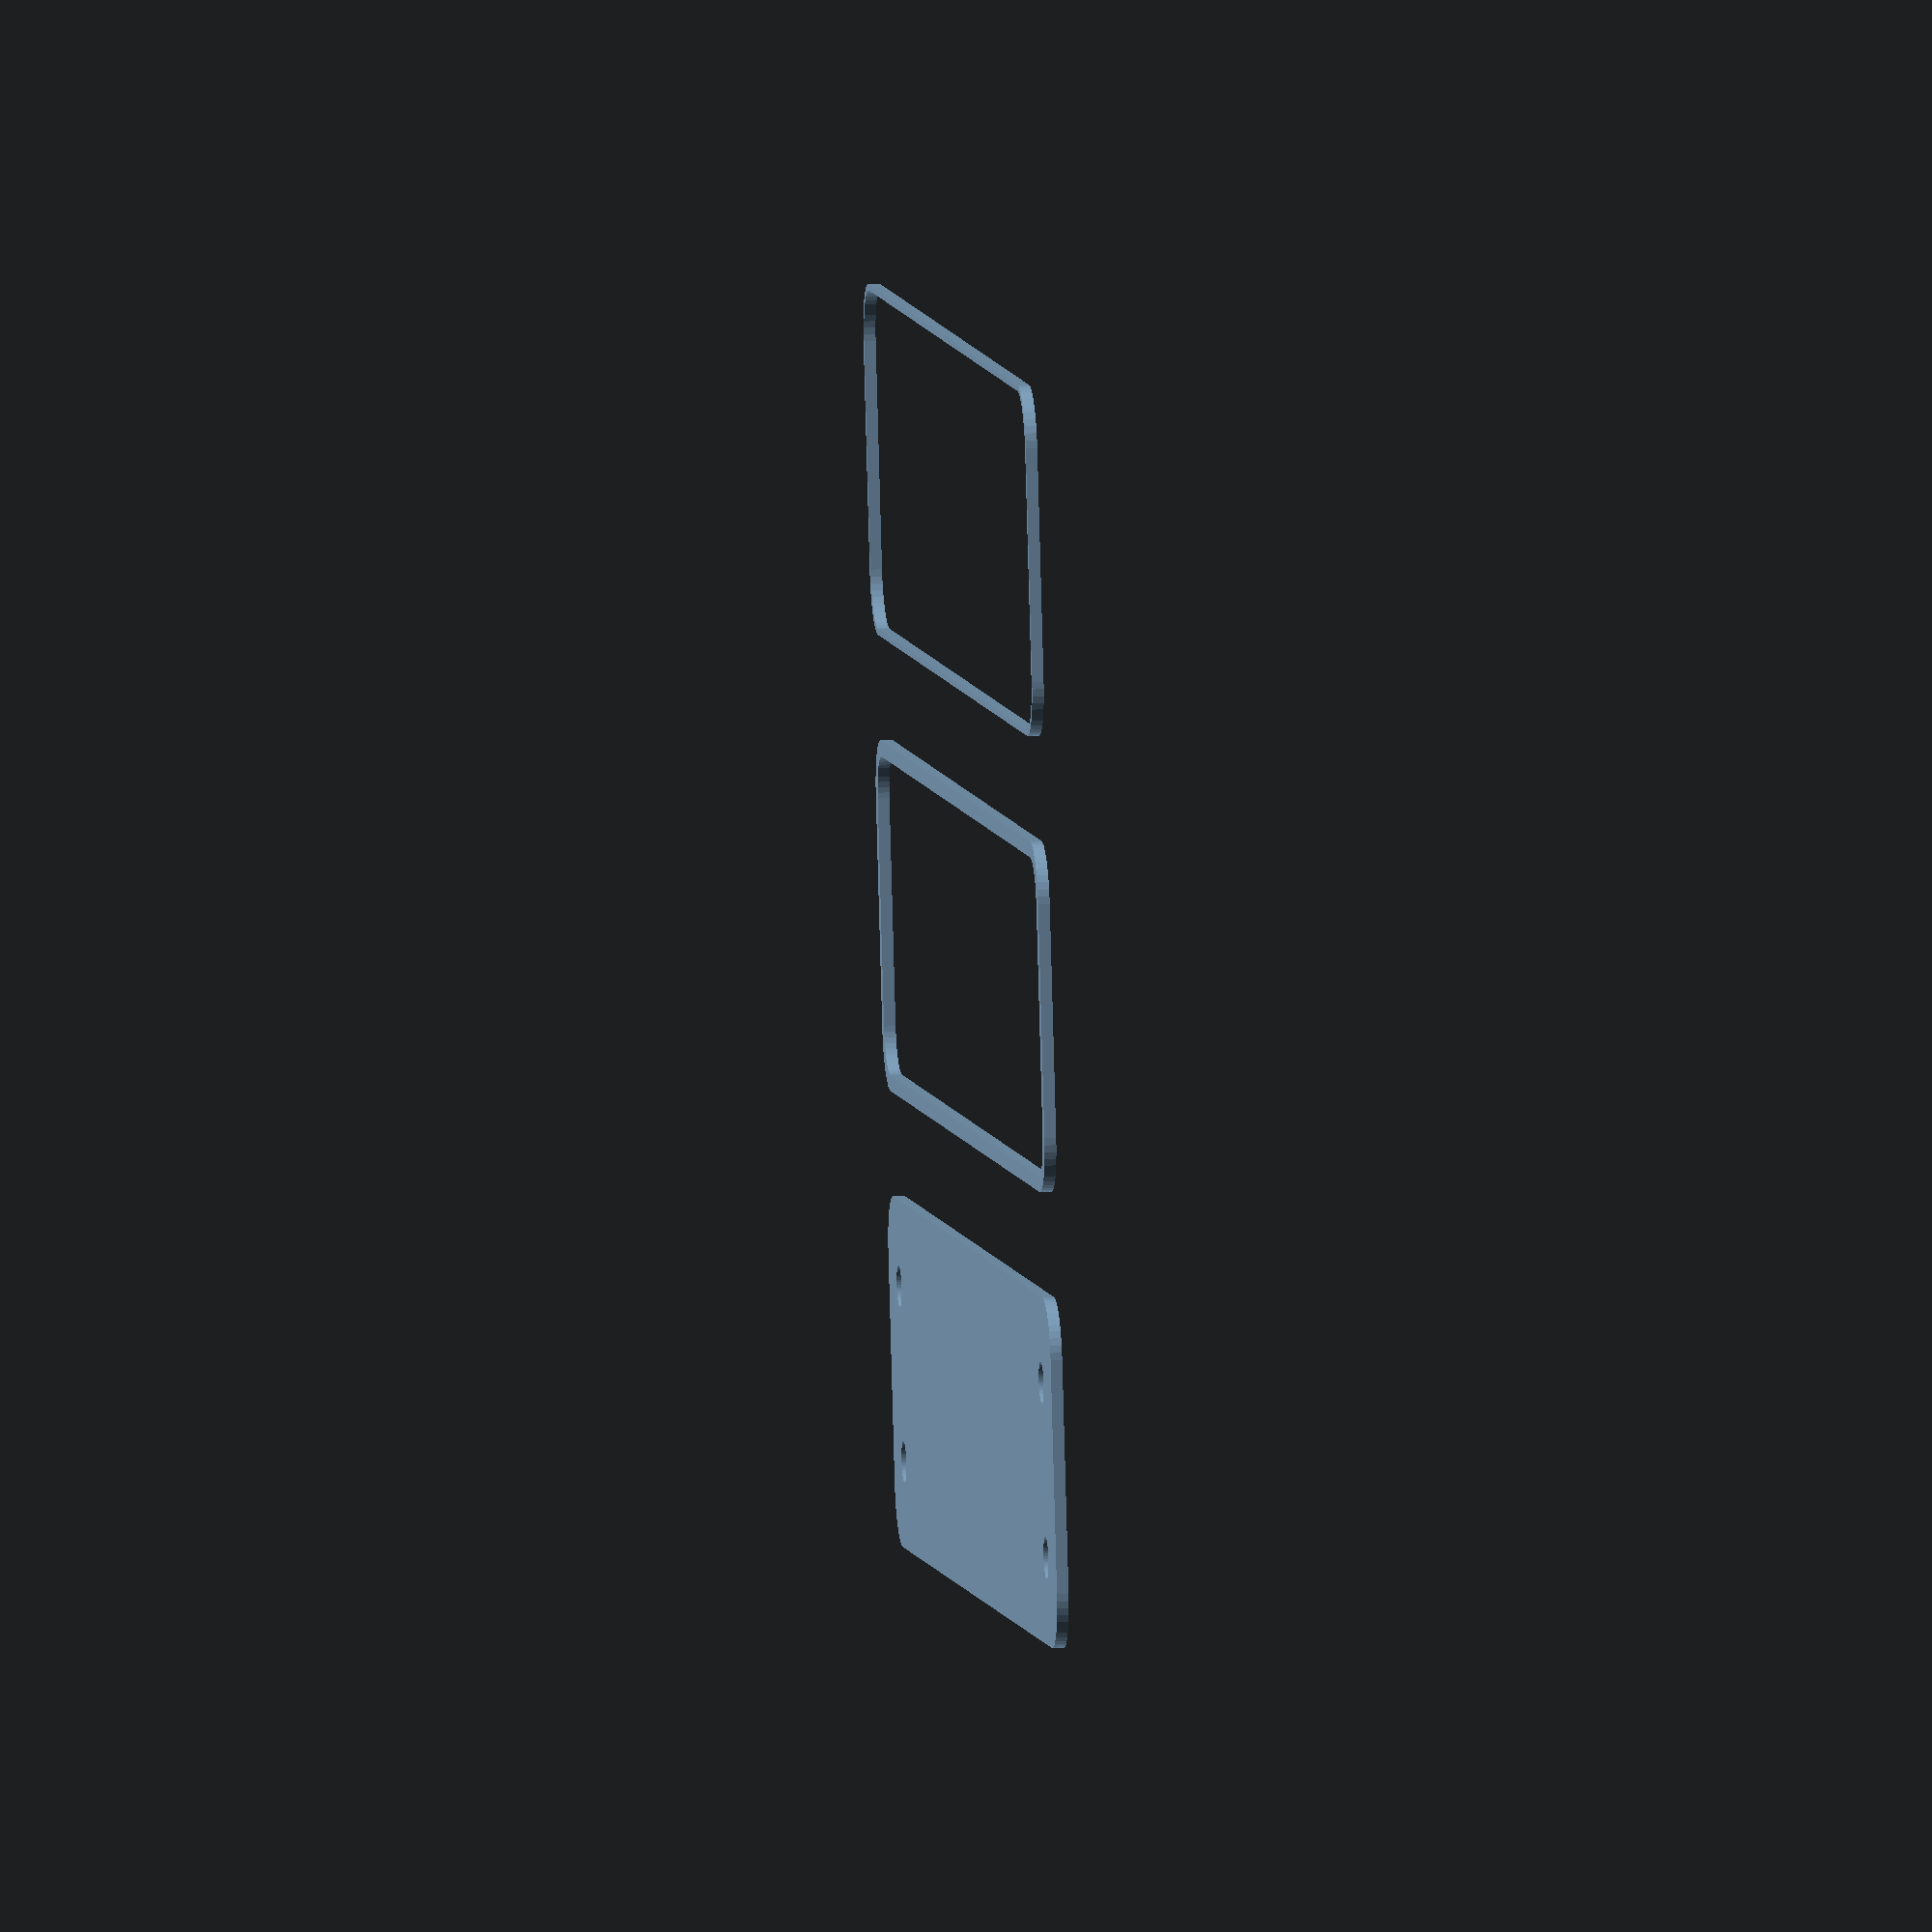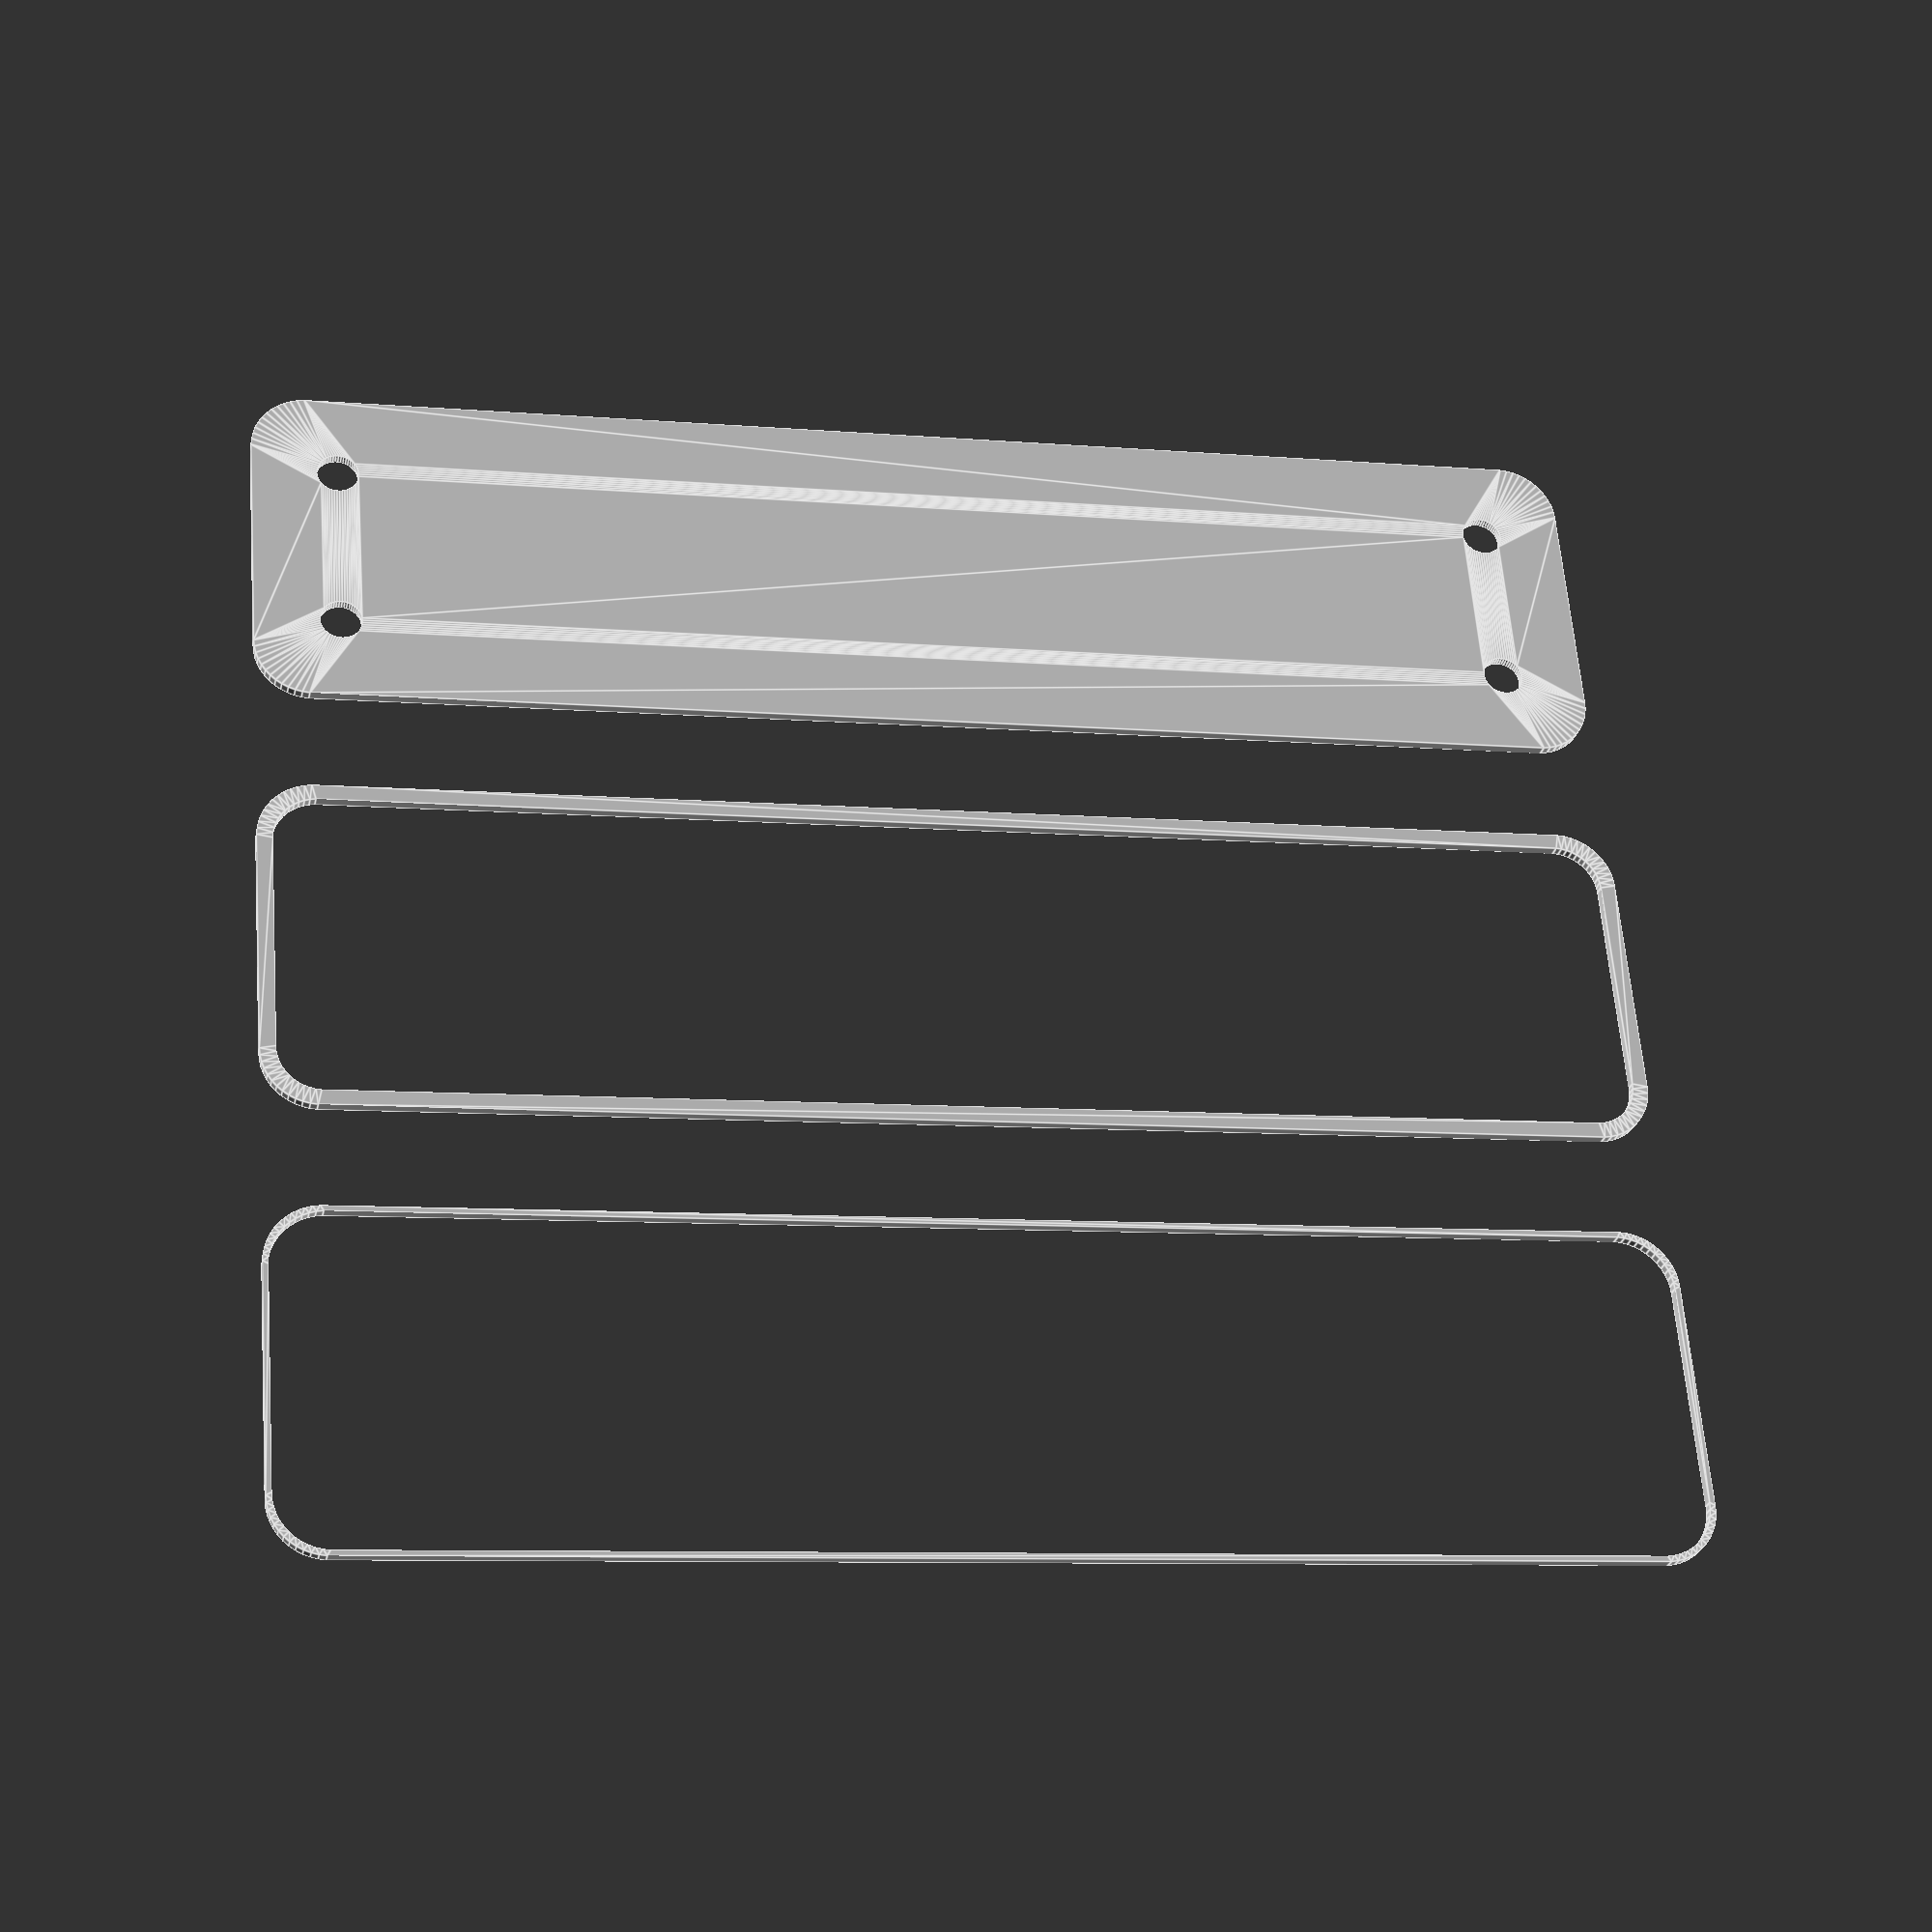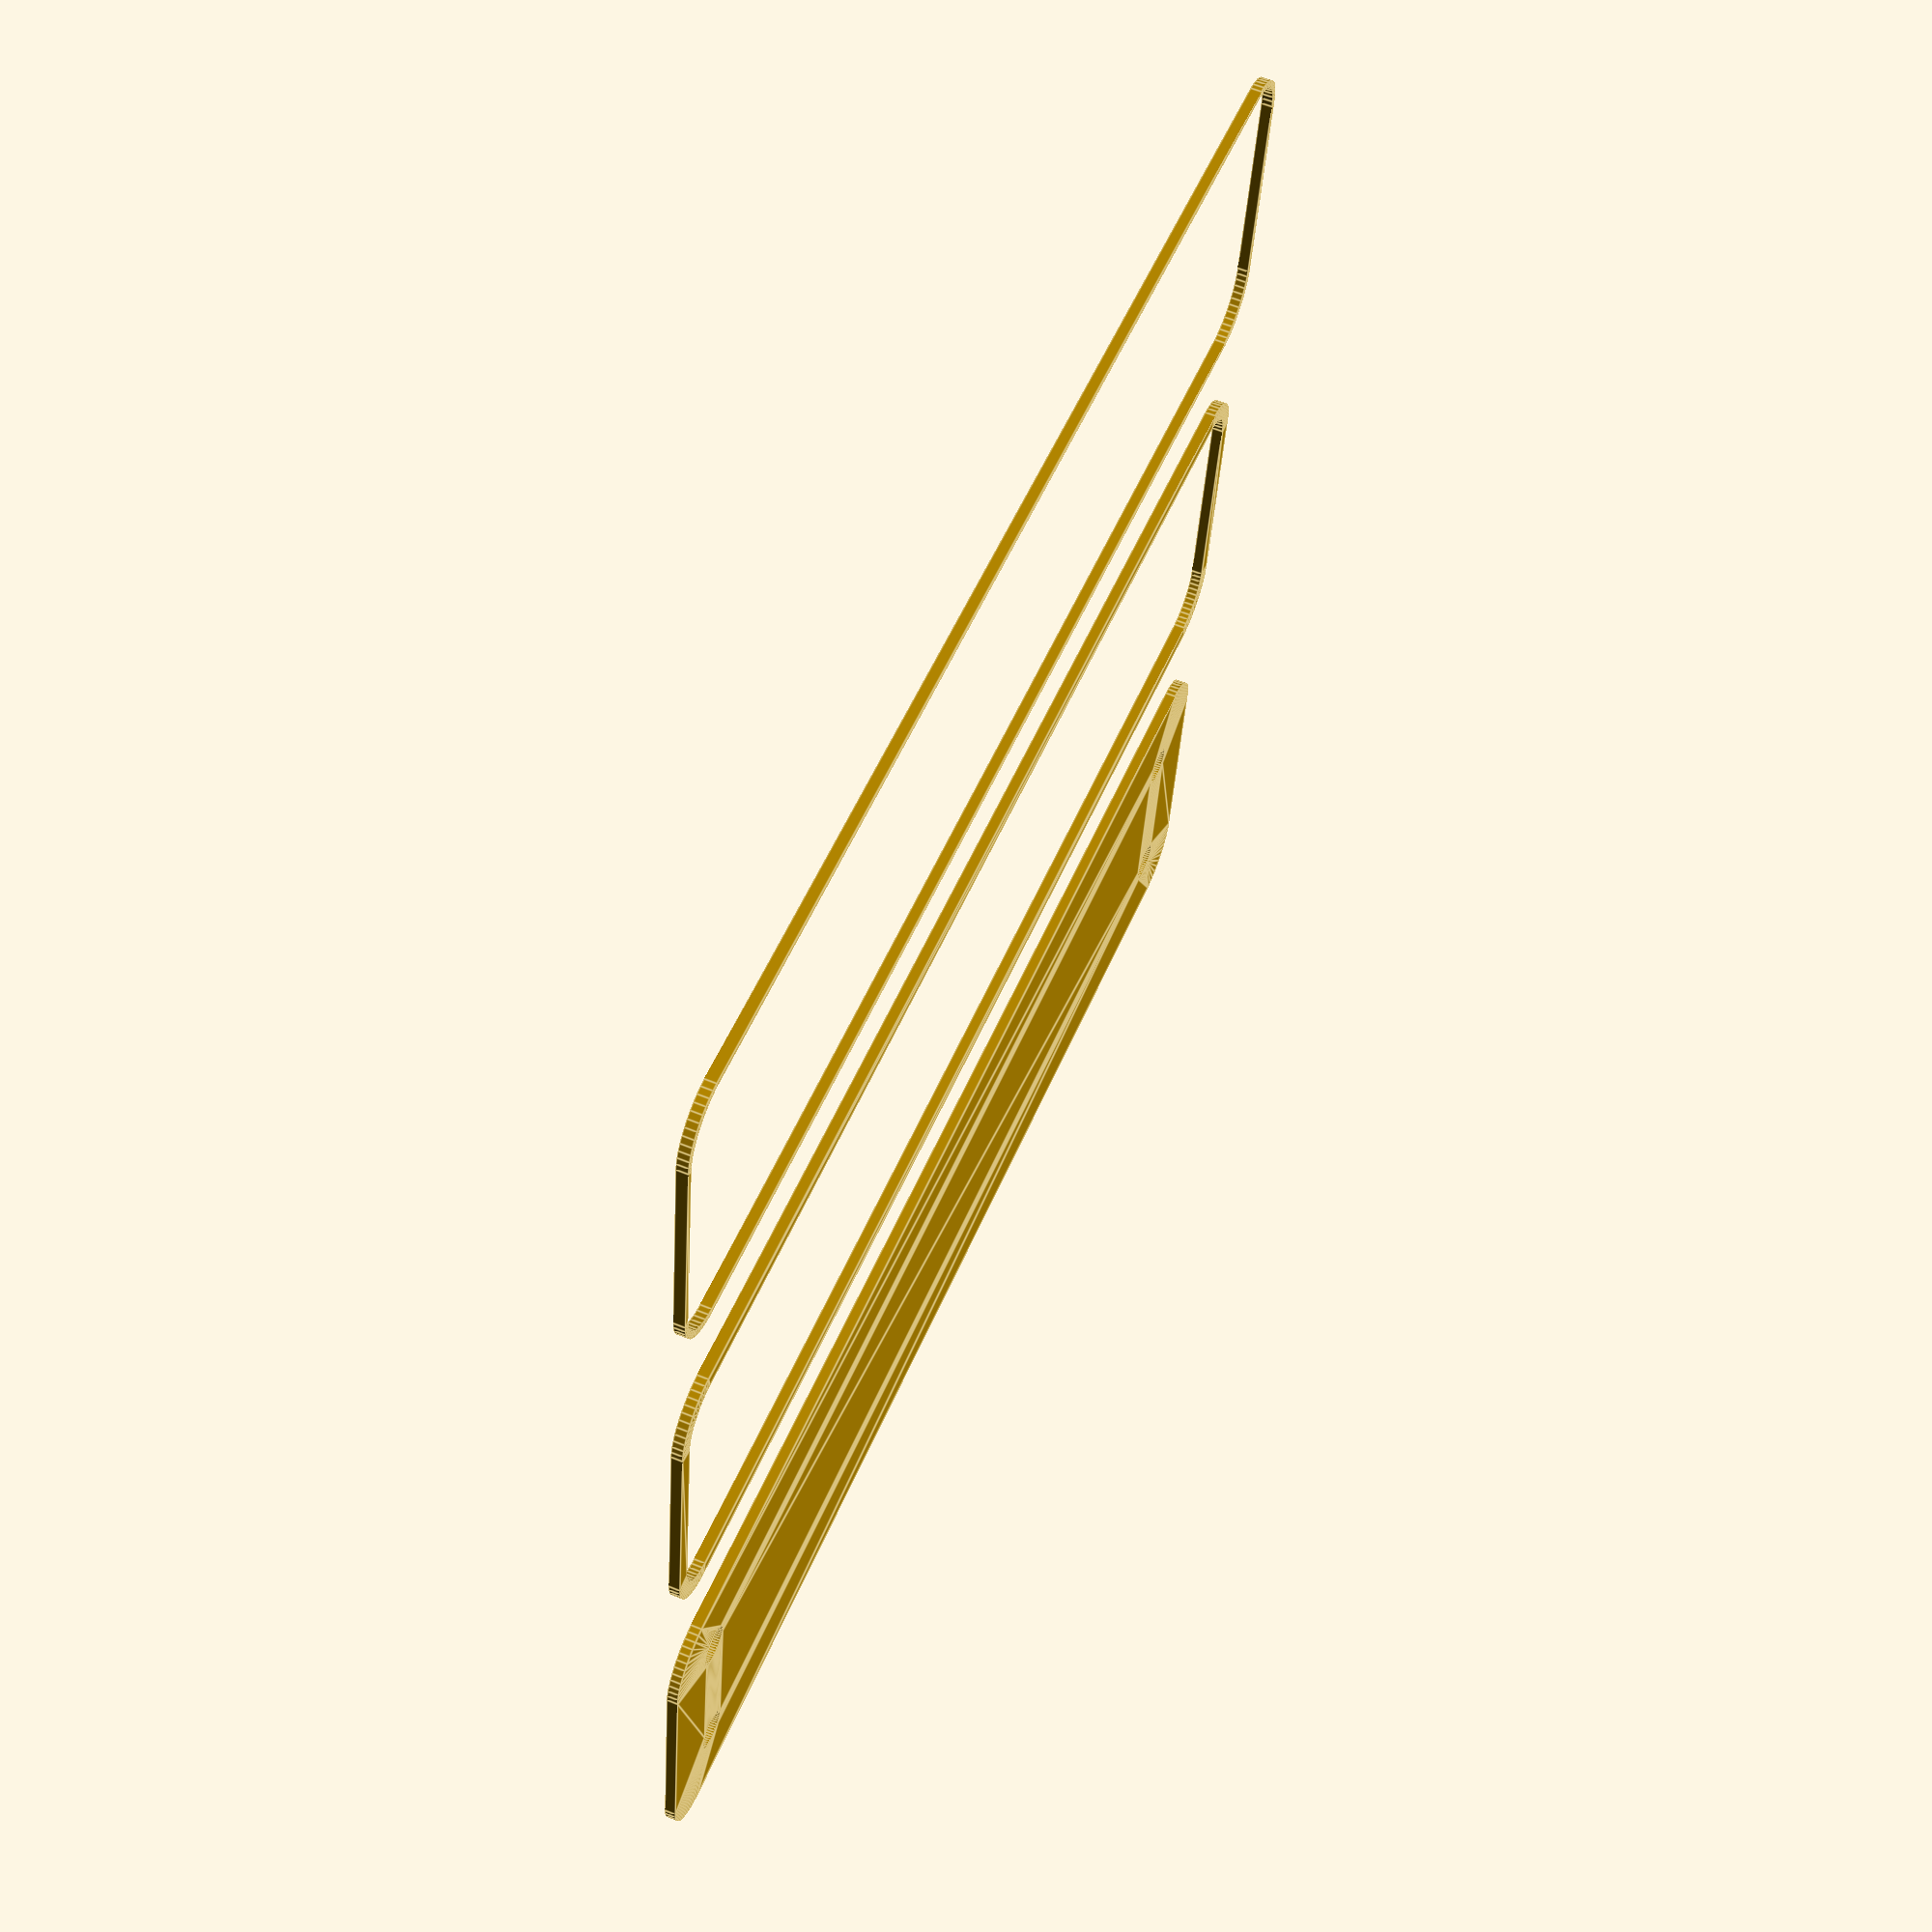
<openscad>
$fn = 50;


union() {
	translate(v = [0, 0, 0]) {
		projection() {
			intersection() {
				translate(v = [-500, -500, -6.0000000000]) {
					cube(size = [1000, 1000, 0.1000000000]);
				}
				difference() {
					union() {
						hull() {
							translate(v = [-55.0000000000, 10.0000000000, 0]) {
								cylinder(h = 15, r = 5);
							}
							translate(v = [55.0000000000, 10.0000000000, 0]) {
								cylinder(h = 15, r = 5);
							}
							translate(v = [-55.0000000000, -10.0000000000, 0]) {
								cylinder(h = 15, r = 5);
							}
							translate(v = [55.0000000000, -10.0000000000, 0]) {
								cylinder(h = 15, r = 5);
							}
						}
					}
					union() {
						translate(v = [-52.5000000000, -7.5000000000, 1]) {
							rotate(a = [0, 0, 0]) {
								difference() {
									union() {
										cylinder(h = 3, r = 2.9000000000);
										translate(v = [0, 0, -10.0000000000]) {
											cylinder(h = 10, r = 1.5000000000);
										}
										translate(v = [0, 0, -10.0000000000]) {
											cylinder(h = 10, r = 1.8000000000);
										}
										translate(v = [0, 0, -10.0000000000]) {
											cylinder(h = 10, r = 1.5000000000);
										}
									}
									union();
								}
							}
						}
						translate(v = [52.5000000000, -7.5000000000, 1]) {
							rotate(a = [0, 0, 0]) {
								difference() {
									union() {
										cylinder(h = 3, r = 2.9000000000);
										translate(v = [0, 0, -10.0000000000]) {
											cylinder(h = 10, r = 1.5000000000);
										}
										translate(v = [0, 0, -10.0000000000]) {
											cylinder(h = 10, r = 1.8000000000);
										}
										translate(v = [0, 0, -10.0000000000]) {
											cylinder(h = 10, r = 1.5000000000);
										}
									}
									union();
								}
							}
						}
						translate(v = [-52.5000000000, 7.5000000000, 1]) {
							rotate(a = [0, 0, 0]) {
								difference() {
									union() {
										cylinder(h = 3, r = 2.9000000000);
										translate(v = [0, 0, -10.0000000000]) {
											cylinder(h = 10, r = 1.5000000000);
										}
										translate(v = [0, 0, -10.0000000000]) {
											cylinder(h = 10, r = 1.8000000000);
										}
										translate(v = [0, 0, -10.0000000000]) {
											cylinder(h = 10, r = 1.5000000000);
										}
									}
									union();
								}
							}
						}
						translate(v = [52.5000000000, 7.5000000000, 1]) {
							rotate(a = [0, 0, 0]) {
								difference() {
									union() {
										cylinder(h = 3, r = 2.9000000000);
										translate(v = [0, 0, -10.0000000000]) {
											cylinder(h = 10, r = 1.5000000000);
										}
										translate(v = [0, 0, -10.0000000000]) {
											cylinder(h = 10, r = 1.8000000000);
										}
										translate(v = [0, 0, -10.0000000000]) {
											cylinder(h = 10, r = 1.5000000000);
										}
									}
									union();
								}
							}
						}
						translate(v = [0, 0, 1]) {
							hull() {
								union() {
									translate(v = [-54.7500000000, 9.7500000000, 4.7500000000]) {
										cylinder(h = 25.5000000000, r = 4.7500000000);
									}
									translate(v = [-54.7500000000, 9.7500000000, 4.7500000000]) {
										sphere(r = 4.7500000000);
									}
									translate(v = [-54.7500000000, 9.7500000000, 30.2500000000]) {
										sphere(r = 4.7500000000);
									}
								}
								union() {
									translate(v = [54.7500000000, 9.7500000000, 4.7500000000]) {
										cylinder(h = 25.5000000000, r = 4.7500000000);
									}
									translate(v = [54.7500000000, 9.7500000000, 4.7500000000]) {
										sphere(r = 4.7500000000);
									}
									translate(v = [54.7500000000, 9.7500000000, 30.2500000000]) {
										sphere(r = 4.7500000000);
									}
								}
								union() {
									translate(v = [-54.7500000000, -9.7500000000, 4.7500000000]) {
										cylinder(h = 25.5000000000, r = 4.7500000000);
									}
									translate(v = [-54.7500000000, -9.7500000000, 4.7500000000]) {
										sphere(r = 4.7500000000);
									}
									translate(v = [-54.7500000000, -9.7500000000, 30.2500000000]) {
										sphere(r = 4.7500000000);
									}
								}
								union() {
									translate(v = [54.7500000000, -9.7500000000, 4.7500000000]) {
										cylinder(h = 25.5000000000, r = 4.7500000000);
									}
									translate(v = [54.7500000000, -9.7500000000, 4.7500000000]) {
										sphere(r = 4.7500000000);
									}
									translate(v = [54.7500000000, -9.7500000000, 30.2500000000]) {
										sphere(r = 4.7500000000);
									}
								}
							}
						}
					}
				}
			}
		}
	}
	translate(v = [0, 39, 0]) {
		projection() {
			intersection() {
				translate(v = [-500, -500, -3.0000000000]) {
					cube(size = [1000, 1000, 0.1000000000]);
				}
				difference() {
					union() {
						hull() {
							translate(v = [-55.0000000000, 10.0000000000, 0]) {
								cylinder(h = 15, r = 5);
							}
							translate(v = [55.0000000000, 10.0000000000, 0]) {
								cylinder(h = 15, r = 5);
							}
							translate(v = [-55.0000000000, -10.0000000000, 0]) {
								cylinder(h = 15, r = 5);
							}
							translate(v = [55.0000000000, -10.0000000000, 0]) {
								cylinder(h = 15, r = 5);
							}
						}
					}
					union() {
						translate(v = [-52.5000000000, -7.5000000000, 1]) {
							rotate(a = [0, 0, 0]) {
								difference() {
									union() {
										cylinder(h = 3, r = 2.9000000000);
										translate(v = [0, 0, -10.0000000000]) {
											cylinder(h = 10, r = 1.5000000000);
										}
										translate(v = [0, 0, -10.0000000000]) {
											cylinder(h = 10, r = 1.8000000000);
										}
										translate(v = [0, 0, -10.0000000000]) {
											cylinder(h = 10, r = 1.5000000000);
										}
									}
									union();
								}
							}
						}
						translate(v = [52.5000000000, -7.5000000000, 1]) {
							rotate(a = [0, 0, 0]) {
								difference() {
									union() {
										cylinder(h = 3, r = 2.9000000000);
										translate(v = [0, 0, -10.0000000000]) {
											cylinder(h = 10, r = 1.5000000000);
										}
										translate(v = [0, 0, -10.0000000000]) {
											cylinder(h = 10, r = 1.8000000000);
										}
										translate(v = [0, 0, -10.0000000000]) {
											cylinder(h = 10, r = 1.5000000000);
										}
									}
									union();
								}
							}
						}
						translate(v = [-52.5000000000, 7.5000000000, 1]) {
							rotate(a = [0, 0, 0]) {
								difference() {
									union() {
										cylinder(h = 3, r = 2.9000000000);
										translate(v = [0, 0, -10.0000000000]) {
											cylinder(h = 10, r = 1.5000000000);
										}
										translate(v = [0, 0, -10.0000000000]) {
											cylinder(h = 10, r = 1.8000000000);
										}
										translate(v = [0, 0, -10.0000000000]) {
											cylinder(h = 10, r = 1.5000000000);
										}
									}
									union();
								}
							}
						}
						translate(v = [52.5000000000, 7.5000000000, 1]) {
							rotate(a = [0, 0, 0]) {
								difference() {
									union() {
										cylinder(h = 3, r = 2.9000000000);
										translate(v = [0, 0, -10.0000000000]) {
											cylinder(h = 10, r = 1.5000000000);
										}
										translate(v = [0, 0, -10.0000000000]) {
											cylinder(h = 10, r = 1.8000000000);
										}
										translate(v = [0, 0, -10.0000000000]) {
											cylinder(h = 10, r = 1.5000000000);
										}
									}
									union();
								}
							}
						}
						translate(v = [0, 0, 1]) {
							hull() {
								union() {
									translate(v = [-54.7500000000, 9.7500000000, 4.7500000000]) {
										cylinder(h = 25.5000000000, r = 4.7500000000);
									}
									translate(v = [-54.7500000000, 9.7500000000, 4.7500000000]) {
										sphere(r = 4.7500000000);
									}
									translate(v = [-54.7500000000, 9.7500000000, 30.2500000000]) {
										sphere(r = 4.7500000000);
									}
								}
								union() {
									translate(v = [54.7500000000, 9.7500000000, 4.7500000000]) {
										cylinder(h = 25.5000000000, r = 4.7500000000);
									}
									translate(v = [54.7500000000, 9.7500000000, 4.7500000000]) {
										sphere(r = 4.7500000000);
									}
									translate(v = [54.7500000000, 9.7500000000, 30.2500000000]) {
										sphere(r = 4.7500000000);
									}
								}
								union() {
									translate(v = [-54.7500000000, -9.7500000000, 4.7500000000]) {
										cylinder(h = 25.5000000000, r = 4.7500000000);
									}
									translate(v = [-54.7500000000, -9.7500000000, 4.7500000000]) {
										sphere(r = 4.7500000000);
									}
									translate(v = [-54.7500000000, -9.7500000000, 30.2500000000]) {
										sphere(r = 4.7500000000);
									}
								}
								union() {
									translate(v = [54.7500000000, -9.7500000000, 4.7500000000]) {
										cylinder(h = 25.5000000000, r = 4.7500000000);
									}
									translate(v = [54.7500000000, -9.7500000000, 4.7500000000]) {
										sphere(r = 4.7500000000);
									}
									translate(v = [54.7500000000, -9.7500000000, 30.2500000000]) {
										sphere(r = 4.7500000000);
									}
								}
							}
						}
					}
				}
			}
		}
	}
	translate(v = [0, 78, 0]) {
		projection() {
			intersection() {
				translate(v = [-500, -500, 0.0000000000]) {
					cube(size = [1000, 1000, 0.1000000000]);
				}
				difference() {
					union() {
						hull() {
							translate(v = [-55.0000000000, 10.0000000000, 0]) {
								cylinder(h = 15, r = 5);
							}
							translate(v = [55.0000000000, 10.0000000000, 0]) {
								cylinder(h = 15, r = 5);
							}
							translate(v = [-55.0000000000, -10.0000000000, 0]) {
								cylinder(h = 15, r = 5);
							}
							translate(v = [55.0000000000, -10.0000000000, 0]) {
								cylinder(h = 15, r = 5);
							}
						}
					}
					union() {
						translate(v = [-52.5000000000, -7.5000000000, 1]) {
							rotate(a = [0, 0, 0]) {
								difference() {
									union() {
										cylinder(h = 3, r = 2.9000000000);
										translate(v = [0, 0, -10.0000000000]) {
											cylinder(h = 10, r = 1.5000000000);
										}
										translate(v = [0, 0, -10.0000000000]) {
											cylinder(h = 10, r = 1.8000000000);
										}
										translate(v = [0, 0, -10.0000000000]) {
											cylinder(h = 10, r = 1.5000000000);
										}
									}
									union();
								}
							}
						}
						translate(v = [52.5000000000, -7.5000000000, 1]) {
							rotate(a = [0, 0, 0]) {
								difference() {
									union() {
										cylinder(h = 3, r = 2.9000000000);
										translate(v = [0, 0, -10.0000000000]) {
											cylinder(h = 10, r = 1.5000000000);
										}
										translate(v = [0, 0, -10.0000000000]) {
											cylinder(h = 10, r = 1.8000000000);
										}
										translate(v = [0, 0, -10.0000000000]) {
											cylinder(h = 10, r = 1.5000000000);
										}
									}
									union();
								}
							}
						}
						translate(v = [-52.5000000000, 7.5000000000, 1]) {
							rotate(a = [0, 0, 0]) {
								difference() {
									union() {
										cylinder(h = 3, r = 2.9000000000);
										translate(v = [0, 0, -10.0000000000]) {
											cylinder(h = 10, r = 1.5000000000);
										}
										translate(v = [0, 0, -10.0000000000]) {
											cylinder(h = 10, r = 1.8000000000);
										}
										translate(v = [0, 0, -10.0000000000]) {
											cylinder(h = 10, r = 1.5000000000);
										}
									}
									union();
								}
							}
						}
						translate(v = [52.5000000000, 7.5000000000, 1]) {
							rotate(a = [0, 0, 0]) {
								difference() {
									union() {
										cylinder(h = 3, r = 2.9000000000);
										translate(v = [0, 0, -10.0000000000]) {
											cylinder(h = 10, r = 1.5000000000);
										}
										translate(v = [0, 0, -10.0000000000]) {
											cylinder(h = 10, r = 1.8000000000);
										}
										translate(v = [0, 0, -10.0000000000]) {
											cylinder(h = 10, r = 1.5000000000);
										}
									}
									union();
								}
							}
						}
						translate(v = [0, 0, 1]) {
							hull() {
								union() {
									translate(v = [-54.7500000000, 9.7500000000, 4.7500000000]) {
										cylinder(h = 25.5000000000, r = 4.7500000000);
									}
									translate(v = [-54.7500000000, 9.7500000000, 4.7500000000]) {
										sphere(r = 4.7500000000);
									}
									translate(v = [-54.7500000000, 9.7500000000, 30.2500000000]) {
										sphere(r = 4.7500000000);
									}
								}
								union() {
									translate(v = [54.7500000000, 9.7500000000, 4.7500000000]) {
										cylinder(h = 25.5000000000, r = 4.7500000000);
									}
									translate(v = [54.7500000000, 9.7500000000, 4.7500000000]) {
										sphere(r = 4.7500000000);
									}
									translate(v = [54.7500000000, 9.7500000000, 30.2500000000]) {
										sphere(r = 4.7500000000);
									}
								}
								union() {
									translate(v = [-54.7500000000, -9.7500000000, 4.7500000000]) {
										cylinder(h = 25.5000000000, r = 4.7500000000);
									}
									translate(v = [-54.7500000000, -9.7500000000, 4.7500000000]) {
										sphere(r = 4.7500000000);
									}
									translate(v = [-54.7500000000, -9.7500000000, 30.2500000000]) {
										sphere(r = 4.7500000000);
									}
								}
								union() {
									translate(v = [54.7500000000, -9.7500000000, 4.7500000000]) {
										cylinder(h = 25.5000000000, r = 4.7500000000);
									}
									translate(v = [54.7500000000, -9.7500000000, 4.7500000000]) {
										sphere(r = 4.7500000000);
									}
									translate(v = [54.7500000000, -9.7500000000, 30.2500000000]) {
										sphere(r = 4.7500000000);
									}
								}
							}
						}
					}
				}
			}
		}
	}
	translate(v = [0, 117, 0]) {
		projection() {
			intersection() {
				translate(v = [-500, -500, 3.0000000000]) {
					cube(size = [1000, 1000, 0.1000000000]);
				}
				difference() {
					union() {
						hull() {
							translate(v = [-55.0000000000, 10.0000000000, 0]) {
								cylinder(h = 15, r = 5);
							}
							translate(v = [55.0000000000, 10.0000000000, 0]) {
								cylinder(h = 15, r = 5);
							}
							translate(v = [-55.0000000000, -10.0000000000, 0]) {
								cylinder(h = 15, r = 5);
							}
							translate(v = [55.0000000000, -10.0000000000, 0]) {
								cylinder(h = 15, r = 5);
							}
						}
					}
					union() {
						translate(v = [-52.5000000000, -7.5000000000, 1]) {
							rotate(a = [0, 0, 0]) {
								difference() {
									union() {
										cylinder(h = 3, r = 2.9000000000);
										translate(v = [0, 0, -10.0000000000]) {
											cylinder(h = 10, r = 1.5000000000);
										}
										translate(v = [0, 0, -10.0000000000]) {
											cylinder(h = 10, r = 1.8000000000);
										}
										translate(v = [0, 0, -10.0000000000]) {
											cylinder(h = 10, r = 1.5000000000);
										}
									}
									union();
								}
							}
						}
						translate(v = [52.5000000000, -7.5000000000, 1]) {
							rotate(a = [0, 0, 0]) {
								difference() {
									union() {
										cylinder(h = 3, r = 2.9000000000);
										translate(v = [0, 0, -10.0000000000]) {
											cylinder(h = 10, r = 1.5000000000);
										}
										translate(v = [0, 0, -10.0000000000]) {
											cylinder(h = 10, r = 1.8000000000);
										}
										translate(v = [0, 0, -10.0000000000]) {
											cylinder(h = 10, r = 1.5000000000);
										}
									}
									union();
								}
							}
						}
						translate(v = [-52.5000000000, 7.5000000000, 1]) {
							rotate(a = [0, 0, 0]) {
								difference() {
									union() {
										cylinder(h = 3, r = 2.9000000000);
										translate(v = [0, 0, -10.0000000000]) {
											cylinder(h = 10, r = 1.5000000000);
										}
										translate(v = [0, 0, -10.0000000000]) {
											cylinder(h = 10, r = 1.8000000000);
										}
										translate(v = [0, 0, -10.0000000000]) {
											cylinder(h = 10, r = 1.5000000000);
										}
									}
									union();
								}
							}
						}
						translate(v = [52.5000000000, 7.5000000000, 1]) {
							rotate(a = [0, 0, 0]) {
								difference() {
									union() {
										cylinder(h = 3, r = 2.9000000000);
										translate(v = [0, 0, -10.0000000000]) {
											cylinder(h = 10, r = 1.5000000000);
										}
										translate(v = [0, 0, -10.0000000000]) {
											cylinder(h = 10, r = 1.8000000000);
										}
										translate(v = [0, 0, -10.0000000000]) {
											cylinder(h = 10, r = 1.5000000000);
										}
									}
									union();
								}
							}
						}
						translate(v = [0, 0, 1]) {
							hull() {
								union() {
									translate(v = [-54.7500000000, 9.7500000000, 4.7500000000]) {
										cylinder(h = 25.5000000000, r = 4.7500000000);
									}
									translate(v = [-54.7500000000, 9.7500000000, 4.7500000000]) {
										sphere(r = 4.7500000000);
									}
									translate(v = [-54.7500000000, 9.7500000000, 30.2500000000]) {
										sphere(r = 4.7500000000);
									}
								}
								union() {
									translate(v = [54.7500000000, 9.7500000000, 4.7500000000]) {
										cylinder(h = 25.5000000000, r = 4.7500000000);
									}
									translate(v = [54.7500000000, 9.7500000000, 4.7500000000]) {
										sphere(r = 4.7500000000);
									}
									translate(v = [54.7500000000, 9.7500000000, 30.2500000000]) {
										sphere(r = 4.7500000000);
									}
								}
								union() {
									translate(v = [-54.7500000000, -9.7500000000, 4.7500000000]) {
										cylinder(h = 25.5000000000, r = 4.7500000000);
									}
									translate(v = [-54.7500000000, -9.7500000000, 4.7500000000]) {
										sphere(r = 4.7500000000);
									}
									translate(v = [-54.7500000000, -9.7500000000, 30.2500000000]) {
										sphere(r = 4.7500000000);
									}
								}
								union() {
									translate(v = [54.7500000000, -9.7500000000, 4.7500000000]) {
										cylinder(h = 25.5000000000, r = 4.7500000000);
									}
									translate(v = [54.7500000000, -9.7500000000, 4.7500000000]) {
										sphere(r = 4.7500000000);
									}
									translate(v = [54.7500000000, -9.7500000000, 30.2500000000]) {
										sphere(r = 4.7500000000);
									}
								}
							}
						}
					}
				}
			}
		}
	}
	translate(v = [0, 156, 0]) {
		projection() {
			intersection() {
				translate(v = [-500, -500, 6.0000000000]) {
					cube(size = [1000, 1000, 0.1000000000]);
				}
				difference() {
					union() {
						hull() {
							translate(v = [-55.0000000000, 10.0000000000, 0]) {
								cylinder(h = 15, r = 5);
							}
							translate(v = [55.0000000000, 10.0000000000, 0]) {
								cylinder(h = 15, r = 5);
							}
							translate(v = [-55.0000000000, -10.0000000000, 0]) {
								cylinder(h = 15, r = 5);
							}
							translate(v = [55.0000000000, -10.0000000000, 0]) {
								cylinder(h = 15, r = 5);
							}
						}
					}
					union() {
						translate(v = [-52.5000000000, -7.5000000000, 1]) {
							rotate(a = [0, 0, 0]) {
								difference() {
									union() {
										cylinder(h = 3, r = 2.9000000000);
										translate(v = [0, 0, -10.0000000000]) {
											cylinder(h = 10, r = 1.5000000000);
										}
										translate(v = [0, 0, -10.0000000000]) {
											cylinder(h = 10, r = 1.8000000000);
										}
										translate(v = [0, 0, -10.0000000000]) {
											cylinder(h = 10, r = 1.5000000000);
										}
									}
									union();
								}
							}
						}
						translate(v = [52.5000000000, -7.5000000000, 1]) {
							rotate(a = [0, 0, 0]) {
								difference() {
									union() {
										cylinder(h = 3, r = 2.9000000000);
										translate(v = [0, 0, -10.0000000000]) {
											cylinder(h = 10, r = 1.5000000000);
										}
										translate(v = [0, 0, -10.0000000000]) {
											cylinder(h = 10, r = 1.8000000000);
										}
										translate(v = [0, 0, -10.0000000000]) {
											cylinder(h = 10, r = 1.5000000000);
										}
									}
									union();
								}
							}
						}
						translate(v = [-52.5000000000, 7.5000000000, 1]) {
							rotate(a = [0, 0, 0]) {
								difference() {
									union() {
										cylinder(h = 3, r = 2.9000000000);
										translate(v = [0, 0, -10.0000000000]) {
											cylinder(h = 10, r = 1.5000000000);
										}
										translate(v = [0, 0, -10.0000000000]) {
											cylinder(h = 10, r = 1.8000000000);
										}
										translate(v = [0, 0, -10.0000000000]) {
											cylinder(h = 10, r = 1.5000000000);
										}
									}
									union();
								}
							}
						}
						translate(v = [52.5000000000, 7.5000000000, 1]) {
							rotate(a = [0, 0, 0]) {
								difference() {
									union() {
										cylinder(h = 3, r = 2.9000000000);
										translate(v = [0, 0, -10.0000000000]) {
											cylinder(h = 10, r = 1.5000000000);
										}
										translate(v = [0, 0, -10.0000000000]) {
											cylinder(h = 10, r = 1.8000000000);
										}
										translate(v = [0, 0, -10.0000000000]) {
											cylinder(h = 10, r = 1.5000000000);
										}
									}
									union();
								}
							}
						}
						translate(v = [0, 0, 1]) {
							hull() {
								union() {
									translate(v = [-54.7500000000, 9.7500000000, 4.7500000000]) {
										cylinder(h = 25.5000000000, r = 4.7500000000);
									}
									translate(v = [-54.7500000000, 9.7500000000, 4.7500000000]) {
										sphere(r = 4.7500000000);
									}
									translate(v = [-54.7500000000, 9.7500000000, 30.2500000000]) {
										sphere(r = 4.7500000000);
									}
								}
								union() {
									translate(v = [54.7500000000, 9.7500000000, 4.7500000000]) {
										cylinder(h = 25.5000000000, r = 4.7500000000);
									}
									translate(v = [54.7500000000, 9.7500000000, 4.7500000000]) {
										sphere(r = 4.7500000000);
									}
									translate(v = [54.7500000000, 9.7500000000, 30.2500000000]) {
										sphere(r = 4.7500000000);
									}
								}
								union() {
									translate(v = [-54.7500000000, -9.7500000000, 4.7500000000]) {
										cylinder(h = 25.5000000000, r = 4.7500000000);
									}
									translate(v = [-54.7500000000, -9.7500000000, 4.7500000000]) {
										sphere(r = 4.7500000000);
									}
									translate(v = [-54.7500000000, -9.7500000000, 30.2500000000]) {
										sphere(r = 4.7500000000);
									}
								}
								union() {
									translate(v = [54.7500000000, -9.7500000000, 4.7500000000]) {
										cylinder(h = 25.5000000000, r = 4.7500000000);
									}
									translate(v = [54.7500000000, -9.7500000000, 4.7500000000]) {
										sphere(r = 4.7500000000);
									}
									translate(v = [54.7500000000, -9.7500000000, 30.2500000000]) {
										sphere(r = 4.7500000000);
									}
								}
							}
						}
					}
				}
			}
		}
	}
}
</openscad>
<views>
elev=342.1 azim=346.7 roll=83.2 proj=o view=solid
elev=28.8 azim=184.7 roll=167.5 proj=p view=edges
elev=118.8 azim=188.6 roll=247.5 proj=p view=edges
</views>
